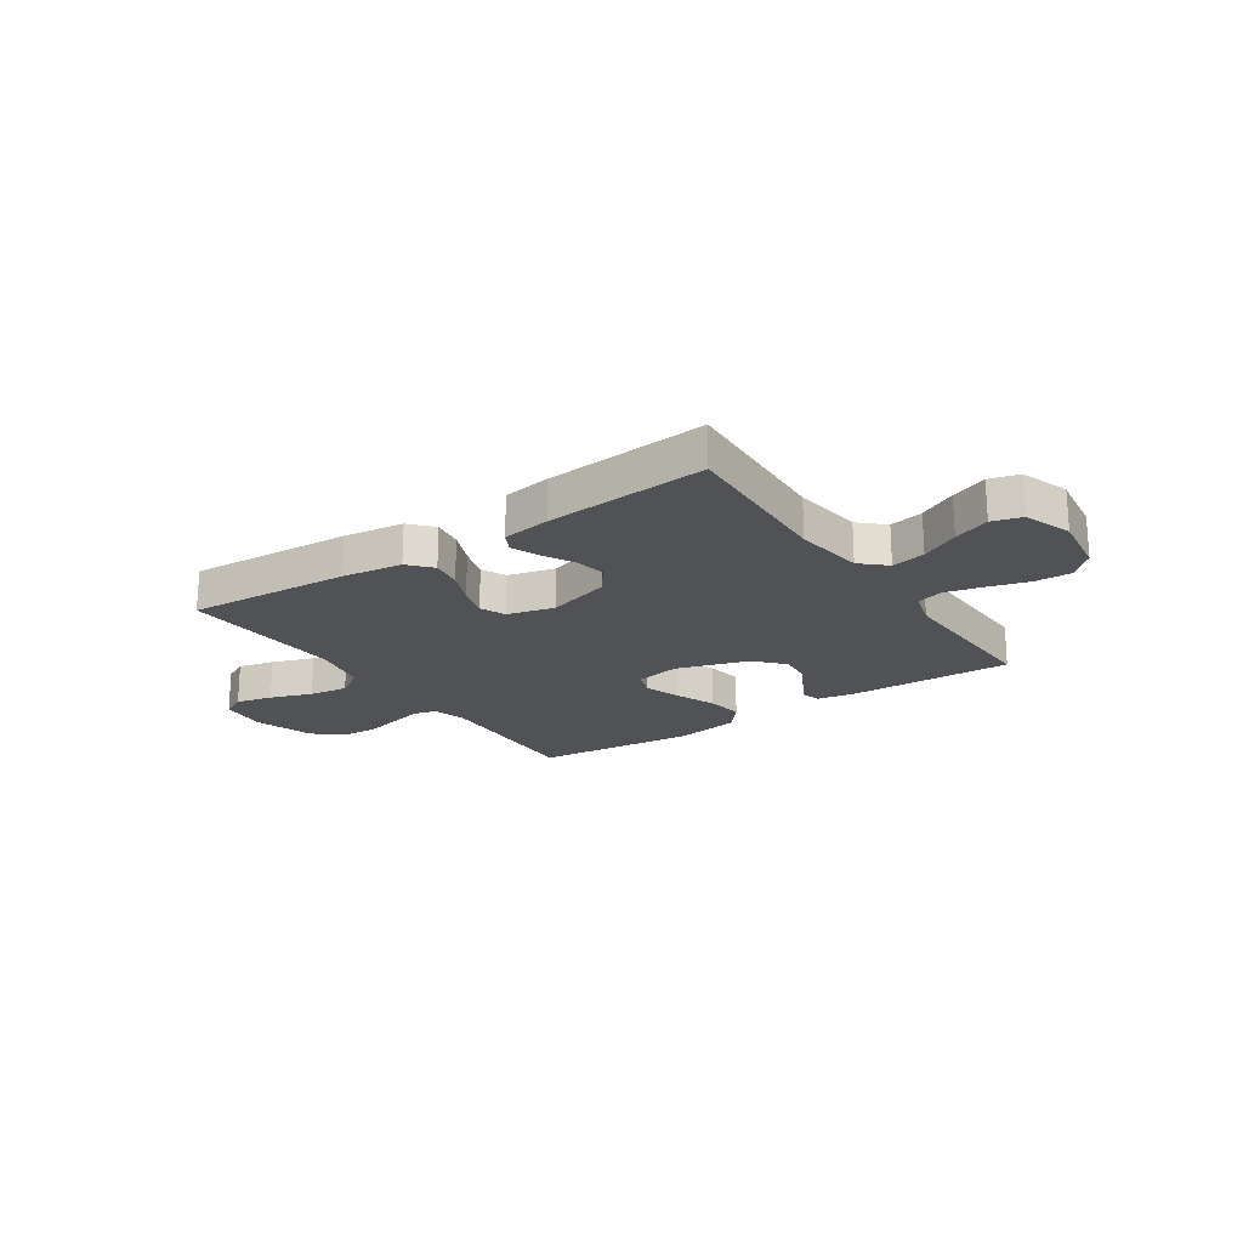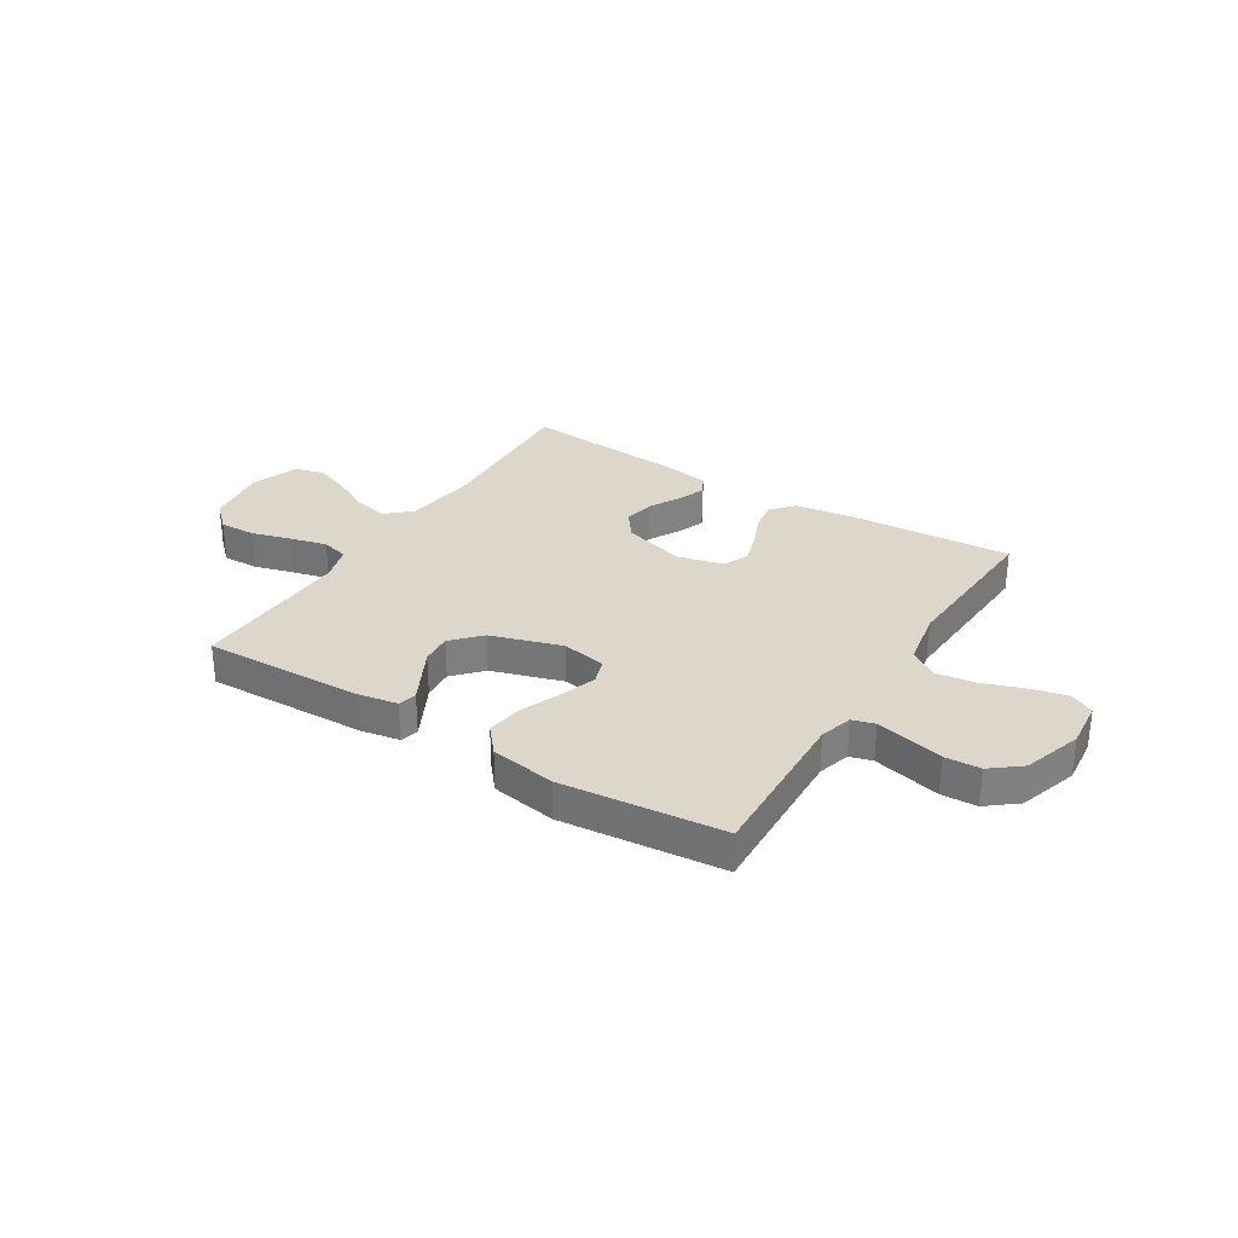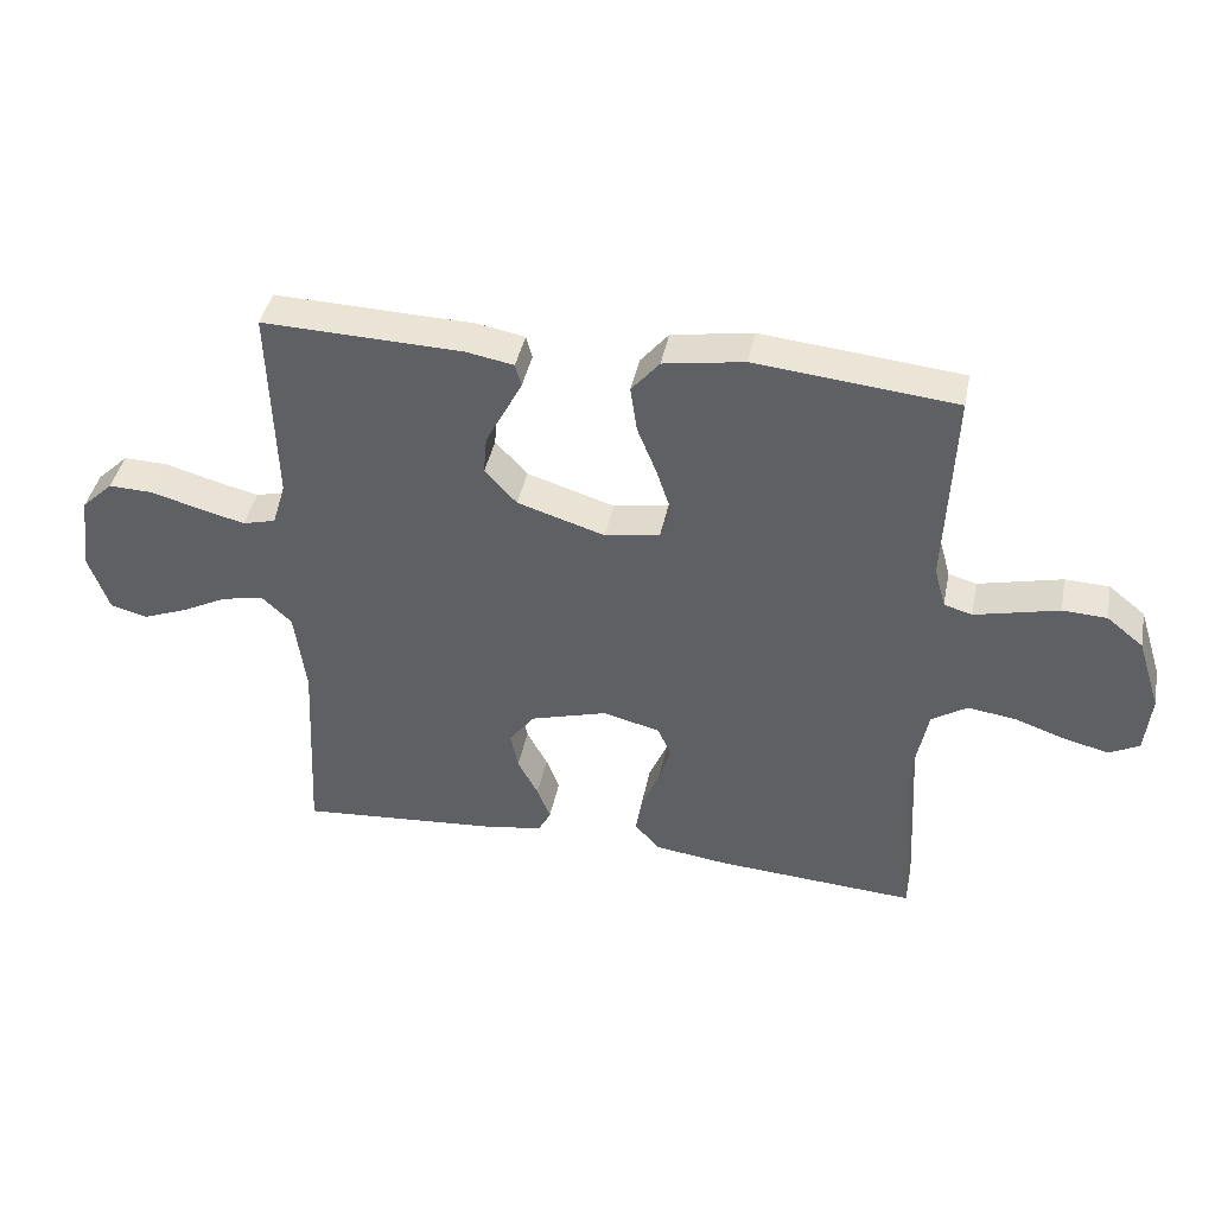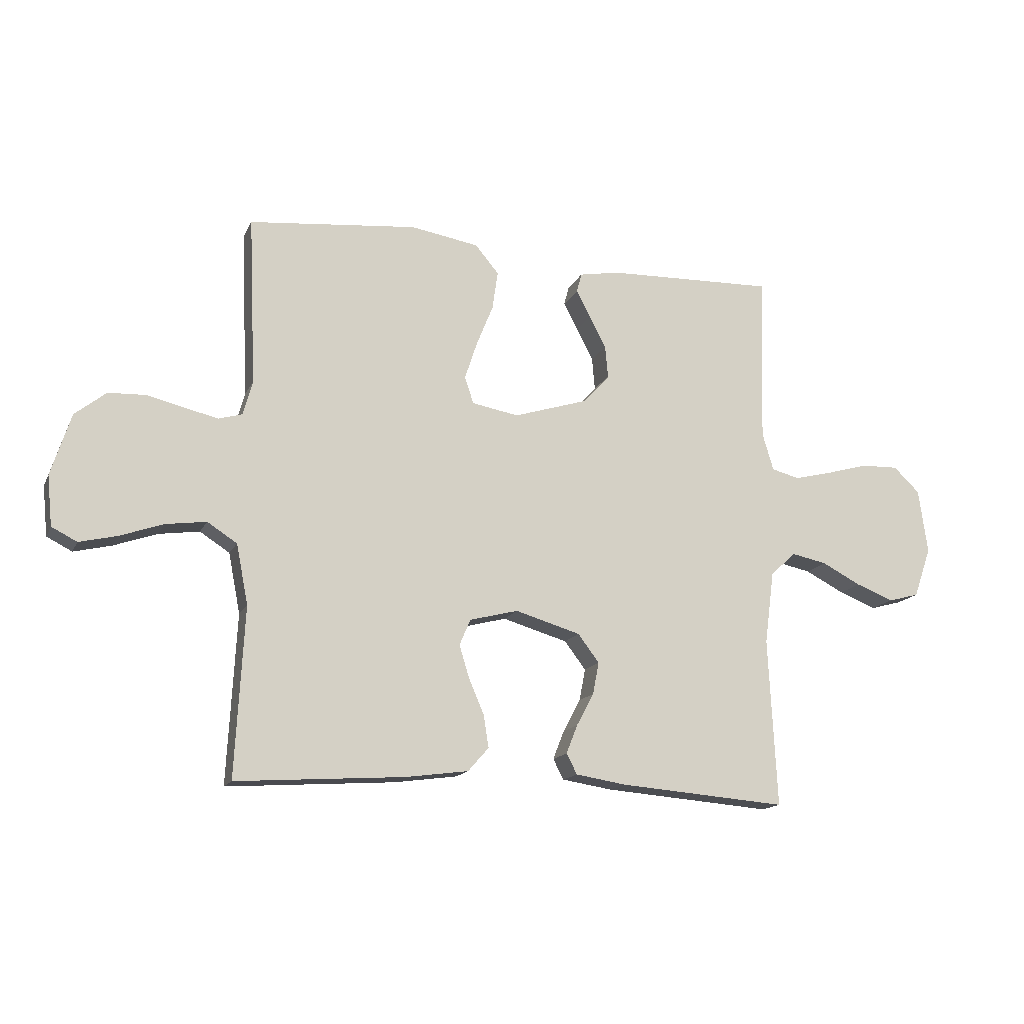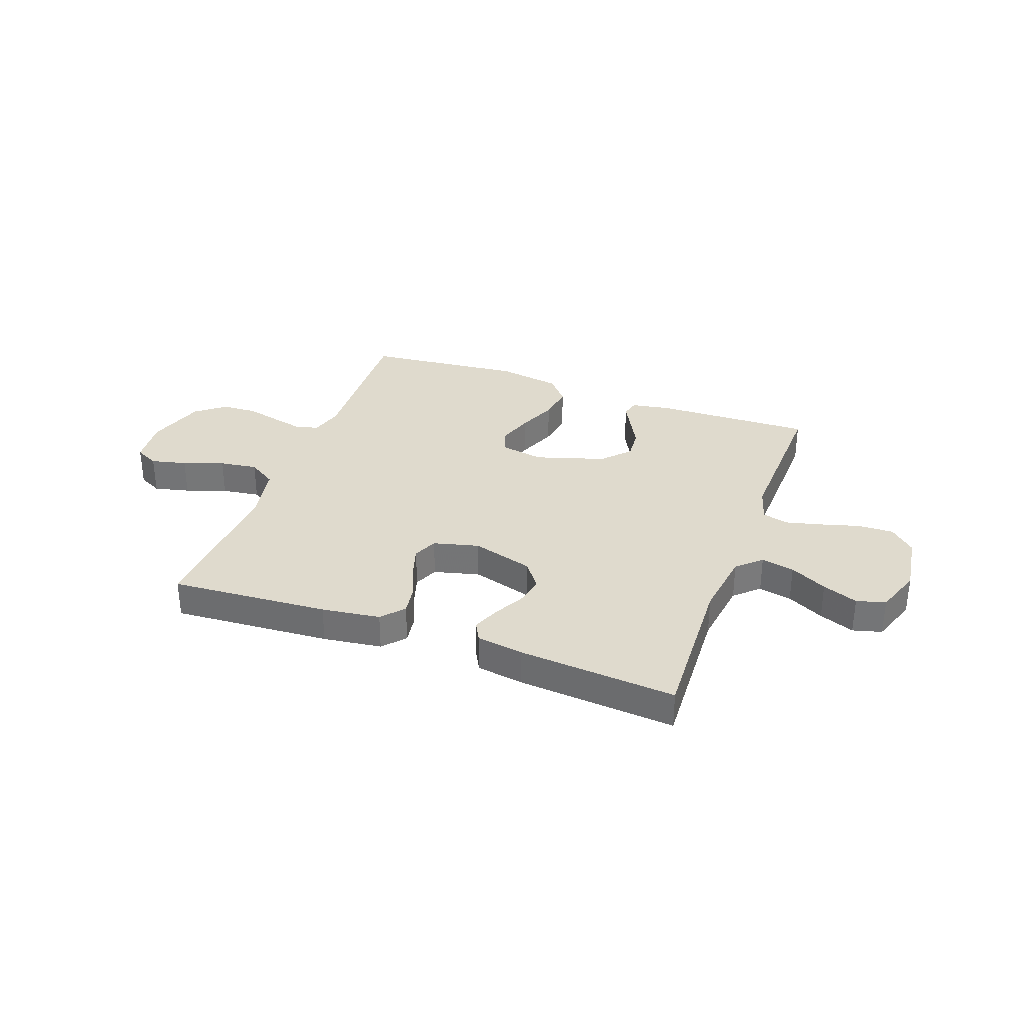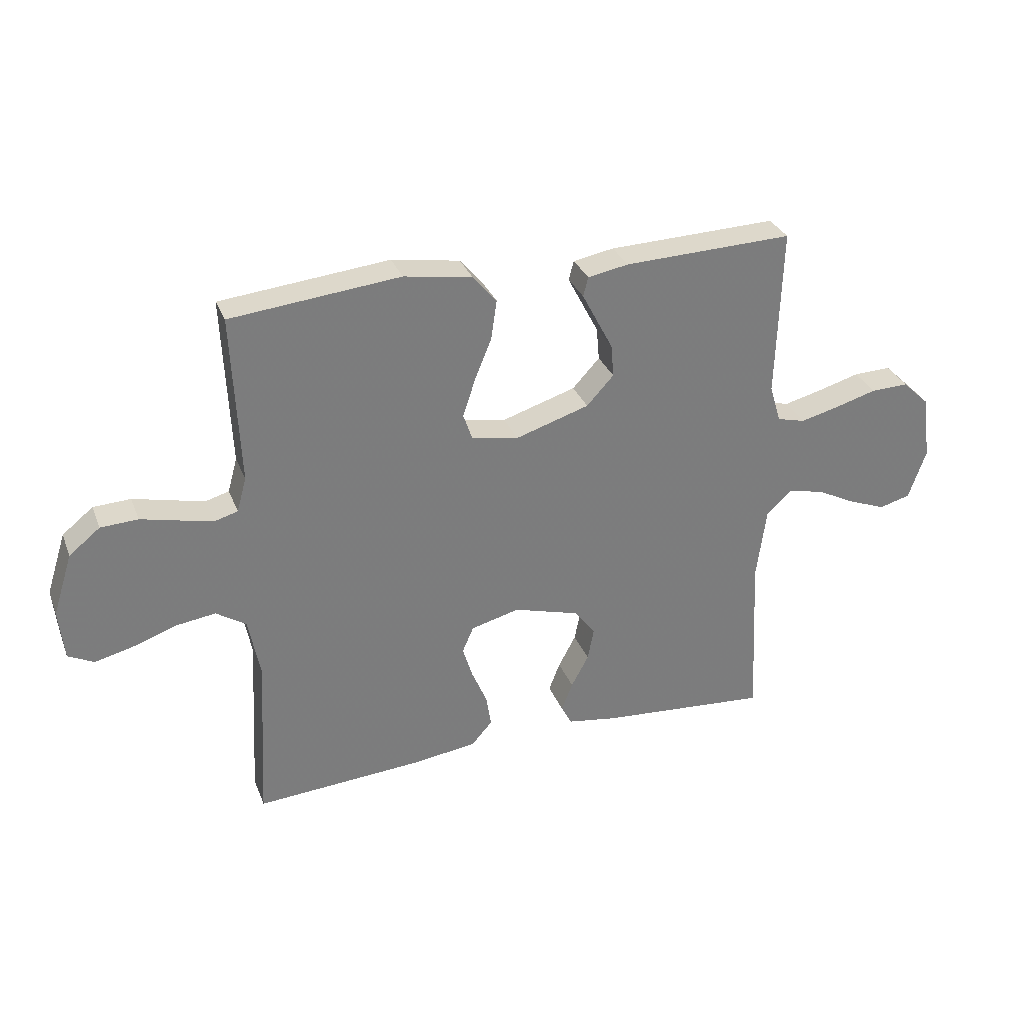
<metadata>
{"format":"obj","ext":"obj","renderer":"f3d","projection":"perspective","resolution":1024,"background":"white","views":[{"elev":-20.7,"azim":-145.9,"up":"+Y"},{"elev":30.4,"azim":32.0,"up":"+Y"},{"elev":41.6,"azim":11.3,"up":"+Z"},{"elev":-15.1,"azim":161.6,"up":"+Z"},{"elev":32.9,"azim":-159.9,"up":"+Y"},{"elev":31.4,"azim":160.7,"up":"+Z"}]}
</metadata>
<code>
v -0.5 0.07 -0.5
v -0.485 0.07 -0.2
v -0.502 0.07 -0.071
v -0.547 0.07 -0.029
v -0.61 0.07 -0.042
v -0.68 0.07 -0.078
v -0.747 0.07 -0.104
v -0.802 0.07 -0.089
v -0.833 0.07 0
v -0.817 0.07 0.115
v -0.77 0.07 0.16
v -0.703 0.07 0.158
v -0.629 0.07 0.137
v -0.561 0.07 0.12
v -0.511 0.07 0.133
v -0.491 0.07 0.2
v -0.5 0.07 0.5
v -0.2 0.07 0.491
v -0.128 0.07 0.478
v -0.119 0.07 0.444
v -0.144 0.07 0.396
v -0.174 0.07 0.339
v -0.179 0.07 0.281
v -0.131 0.07 0.229
v 0 0.07 0.188
v 0.083 0.07 0.203
v 0.099 0.07 0.25
v 0.077 0.07 0.317
v 0.047 0.07 0.391
v 0.037 0.07 0.46
v 0.079 0.07 0.51
v 0.2 0.07 0.53
v 0.5 0.07 0.5
v 0.487 0.07 0.2
v 0.504 0.07 0.139
v 0.546 0.07 0.127
v 0.605 0.07 0.141
v 0.672 0.07 0.157
v 0.738 0.07 0.154
v 0.793 0.07 0.11
v 0.828 0.07 0
v 0.819 0.07 -0.089
v 0.774 0.07 -0.112
v 0.707 0.07 -0.096
v 0.63 0.07 -0.069
v 0.558 0.07 -0.059
v 0.505 0.07 -0.093
v 0.484 0.07 -0.2
v 0.5 0.07 -0.5
v 0.2 0.07 -0.48
v 0.089 0.07 -0.465
v 0.052 0.07 -0.423
v 0.061 0.07 -0.366
v 0.088 0.07 -0.303
v 0.106 0.07 -0.244
v 0.086 0.07 -0.198
v 0 0.07 -0.176
v -0.116 0.07 -0.21
v -0.154 0.07 -0.26
v -0.143 0.07 -0.317
v -0.112 0.07 -0.375
v -0.092 0.07 -0.426
v -0.111 0.07 -0.462
v -0.2 0.07 -0.476
v -0.5 0 -0.5
v -0.485 0 -0.2
v -0.502 0 -0.071
v -0.547 0 -0.029
v -0.61 0 -0.042
v -0.68 0 -0.078
v -0.747 0 -0.104
v -0.802 0 -0.089
v -0.833 0 0
v -0.817 0 0.115
v -0.77 0 0.16
v -0.703 0 0.158
v -0.629 0 0.137
v -0.561 0 0.12
v -0.511 0 0.133
v -0.491 0 0.2
v -0.5 0 0.5
v -0.2 0 0.491
v -0.128 0 0.478
v -0.119 0 0.444
v -0.144 0 0.396
v -0.174 0 0.339
v -0.179 0 0.281
v -0.131 0 0.229
v 0 0 0.188
v 0.083 0 0.203
v 0.099 0 0.25
v 0.077 0 0.317
v 0.047 0 0.391
v 0.037 0 0.46
v 0.079 0 0.51
v 0.2 0 0.53
v 0.5 0 0.5
v 0.487 0 0.2
v 0.504 0 0.139
v 0.546 0 0.127
v 0.605 0 0.141
v 0.672 0 0.157
v 0.738 0 0.154
v 0.793 0 0.11
v 0.828 0 0
v 0.819 0 -0.089
v 0.774 0 -0.112
v 0.707 0 -0.096
v 0.63 0 -0.069
v 0.558 0 -0.059
v 0.505 0 -0.093
v 0.484 0 -0.2
v 0.5 0 -0.5
v 0.2 0 -0.48
v 0.089 0 -0.465
v 0.052 0 -0.423
v 0.061 0 -0.366
v 0.088 0 -0.303
v 0.106 0 -0.244
v 0.086 0 -0.198
v 0 0 -0.176
v -0.116 0 -0.21
v -0.154 0 -0.26
v -0.143 0 -0.317
v -0.112 0 -0.375
v -0.092 0 -0.426
v -0.111 0 -0.462
v -0.2 0 -0.476
f 63 64 1 2
f 60 61 62 63
f 60 63 2 3
f 59 60 3 4
f 58 59 4
f 57 58 4
f 56 57 4
f 51 52 53 54
f 51 54 55
f 48 49 50 51
f 47 48 51 55
f 46 47 55 56
f 42 43 44 45
f 42 45 46
f 41 42 46
f 40 41 46
f 37 38 39 40
f 36 37 40 46
f 35 36 46 56
f 31 32 33 34
f 28 29 30 31
f 27 28 31 34
f 26 27 34 35
f 19 20 21 22
f 17 18 19 22
f 16 17 22 23
f 15 16 23 24
f 10 11 12 13
f 10 13 14
f 9 10 14
f 5 6 7 8
f 5 8 9 14
f 26 35 56 4
f 14 15 24 25
f 4 5 14 25
f 4 25 26
f 66 65 128 127
f 127 126 125 124
f 67 66 127 124
f 68 67 124 123
f 68 123 122
f 68 122 121
f 68 121 120
f 118 117 116 115
f 119 118 115
f 115 114 113 112
f 119 115 112 111
f 120 119 111 110
f 109 108 107 106
f 110 109 106
f 110 106 105
f 110 105 104
f 104 103 102 101
f 110 104 101 100
f 120 110 100 99
f 98 97 96 95
f 95 94 93 92
f 98 95 92 91
f 99 98 91 90
f 86 85 84 83
f 86 83 82 81
f 87 86 81 80
f 88 87 80 79
f 77 76 75 74
f 78 77 74
f 78 74 73
f 72 71 70 69
f 78 73 72 69
f 68 120 99 90
f 89 88 79 78
f 89 78 69 68
f 90 89 68
f 1 65 66 2
f 2 66 67 3
f 3 67 68 4
f 4 68 69 5
f 5 69 70 6
f 6 70 71 7
f 7 71 72 8
f 8 72 73 9
f 9 73 74 10
f 10 74 75 11
f 11 75 76 12
f 12 76 77 13
f 13 77 78 14
f 14 78 79 15
f 15 79 80 16
f 16 80 81 17
f 17 81 82 18
f 18 82 83 19
f 19 83 84 20
f 20 84 85 21
f 21 85 86 22
f 22 86 87 23
f 23 87 88 24
f 24 88 89 25
f 25 89 90 26
f 26 90 91 27
f 27 91 92 28
f 28 92 93 29
f 29 93 94 30
f 30 94 95 31
f 31 95 96 32
f 32 96 97 33
f 33 97 98 34
f 34 98 99 35
f 35 99 100 36
f 36 100 101 37
f 37 101 102 38
f 38 102 103 39
f 39 103 104 40
f 40 104 105 41
f 41 105 106 42
f 42 106 107 43
f 43 107 108 44
f 44 108 109 45
f 45 109 110 46
f 46 110 111 47
f 47 111 112 48
f 48 112 113 49
f 49 113 114 50
f 50 114 115 51
f 51 115 116 52
f 52 116 117 53
f 53 117 118 54
f 54 118 119 55
f 55 119 120 56
f 56 120 121 57
f 57 121 122 58
f 58 122 123 59
f 59 123 124 60
f 60 124 125 61
f 61 125 126 62
f 62 126 127 63
f 63 127 128 64
f 64 128 65 1

</code>
